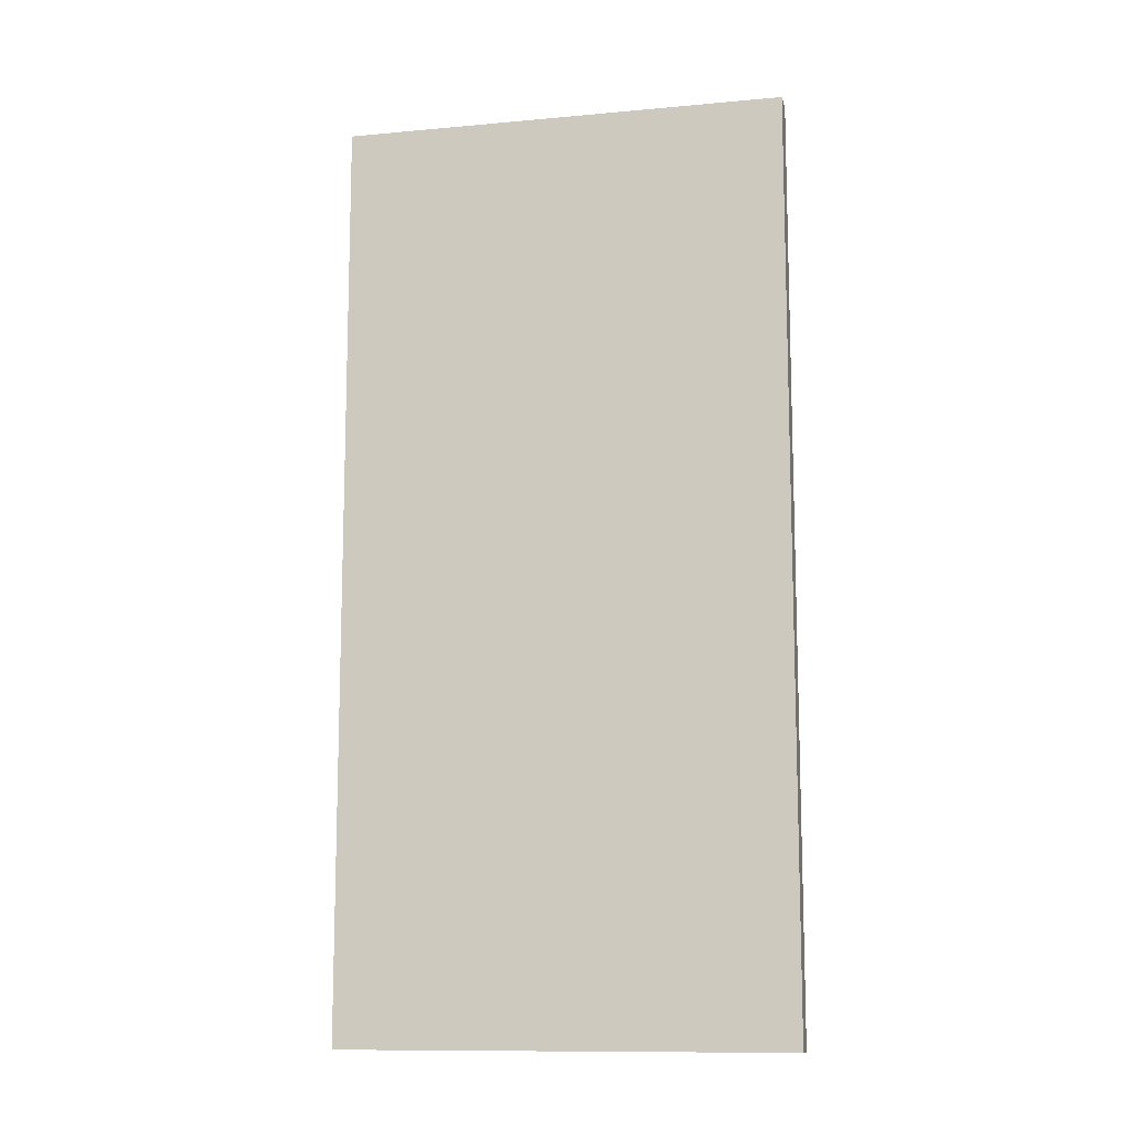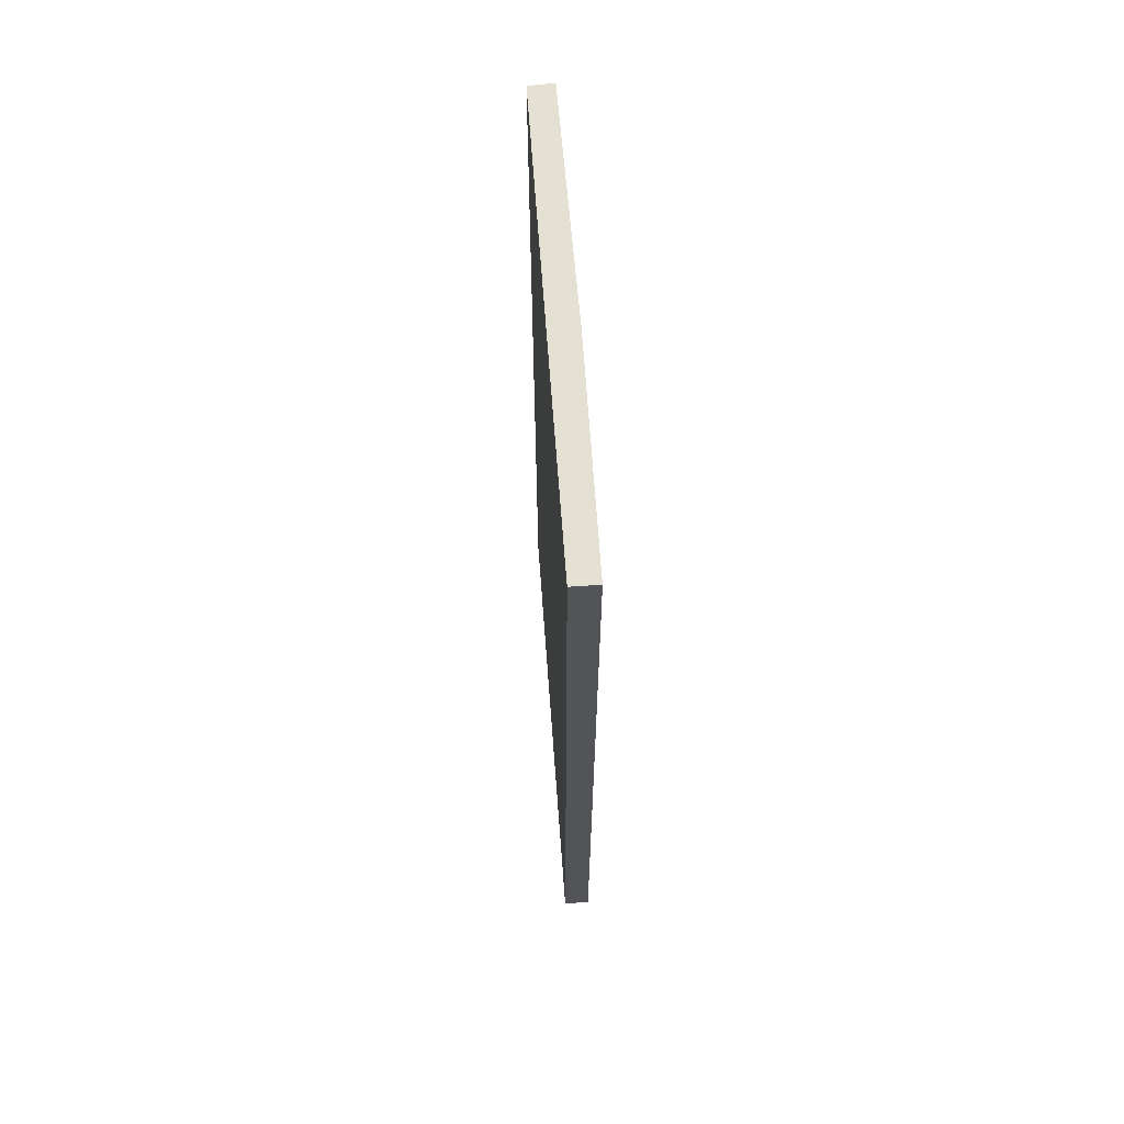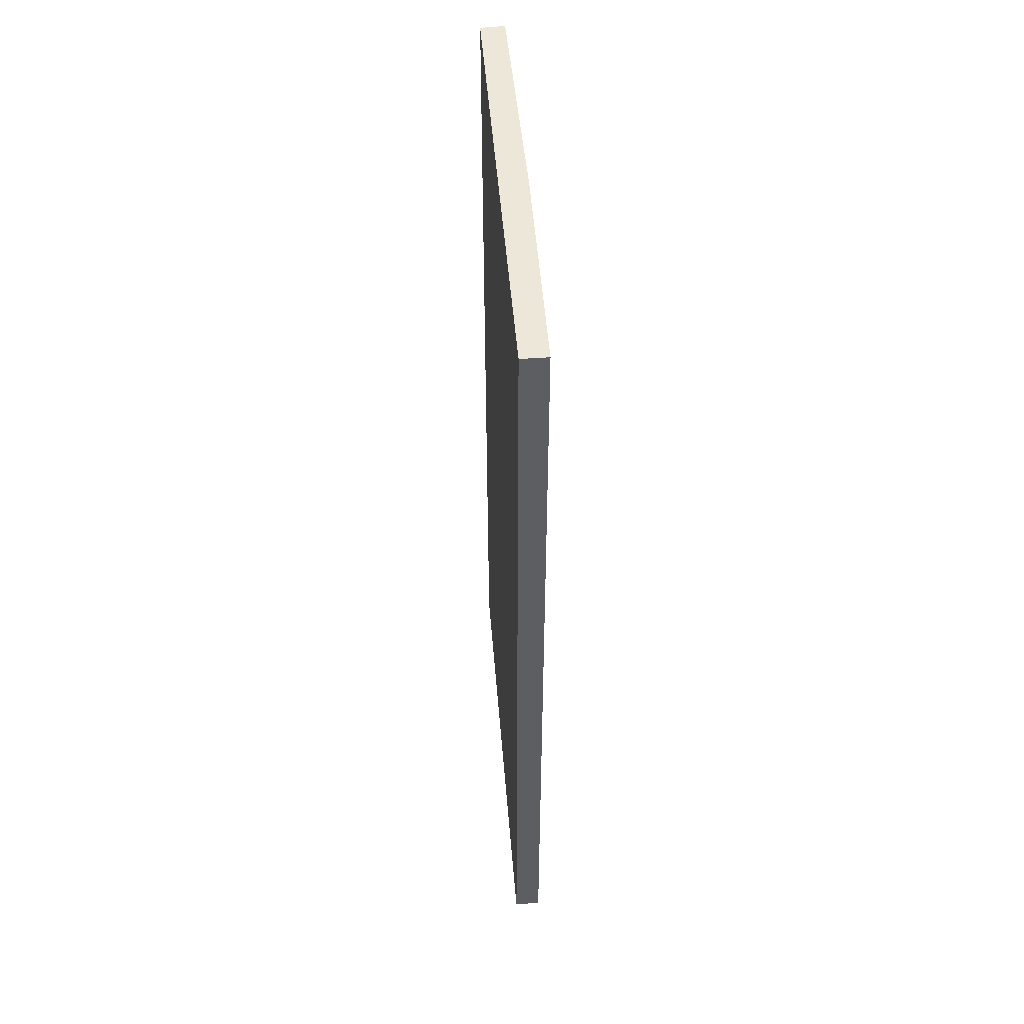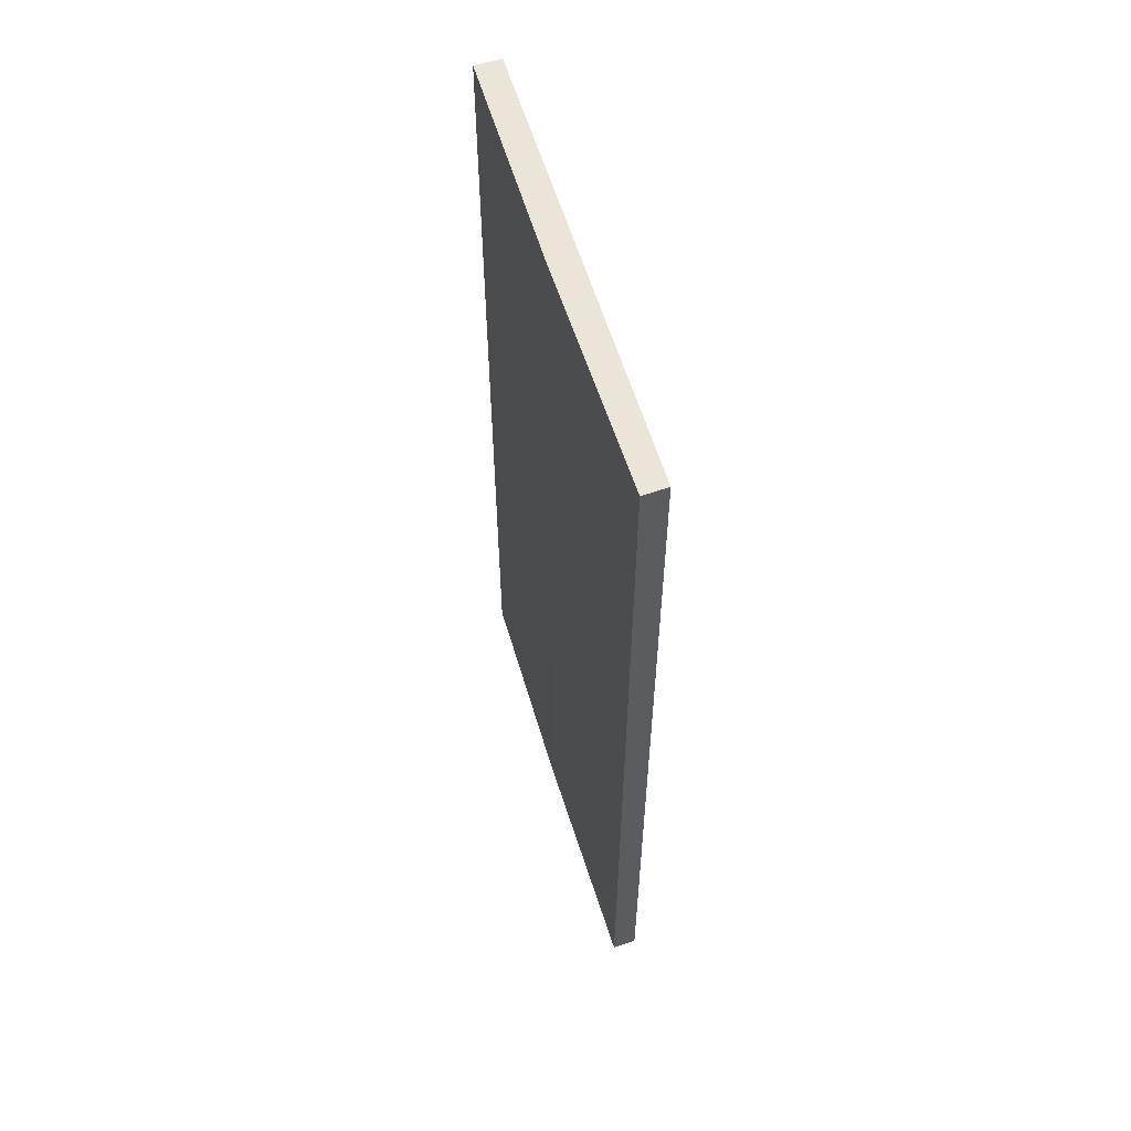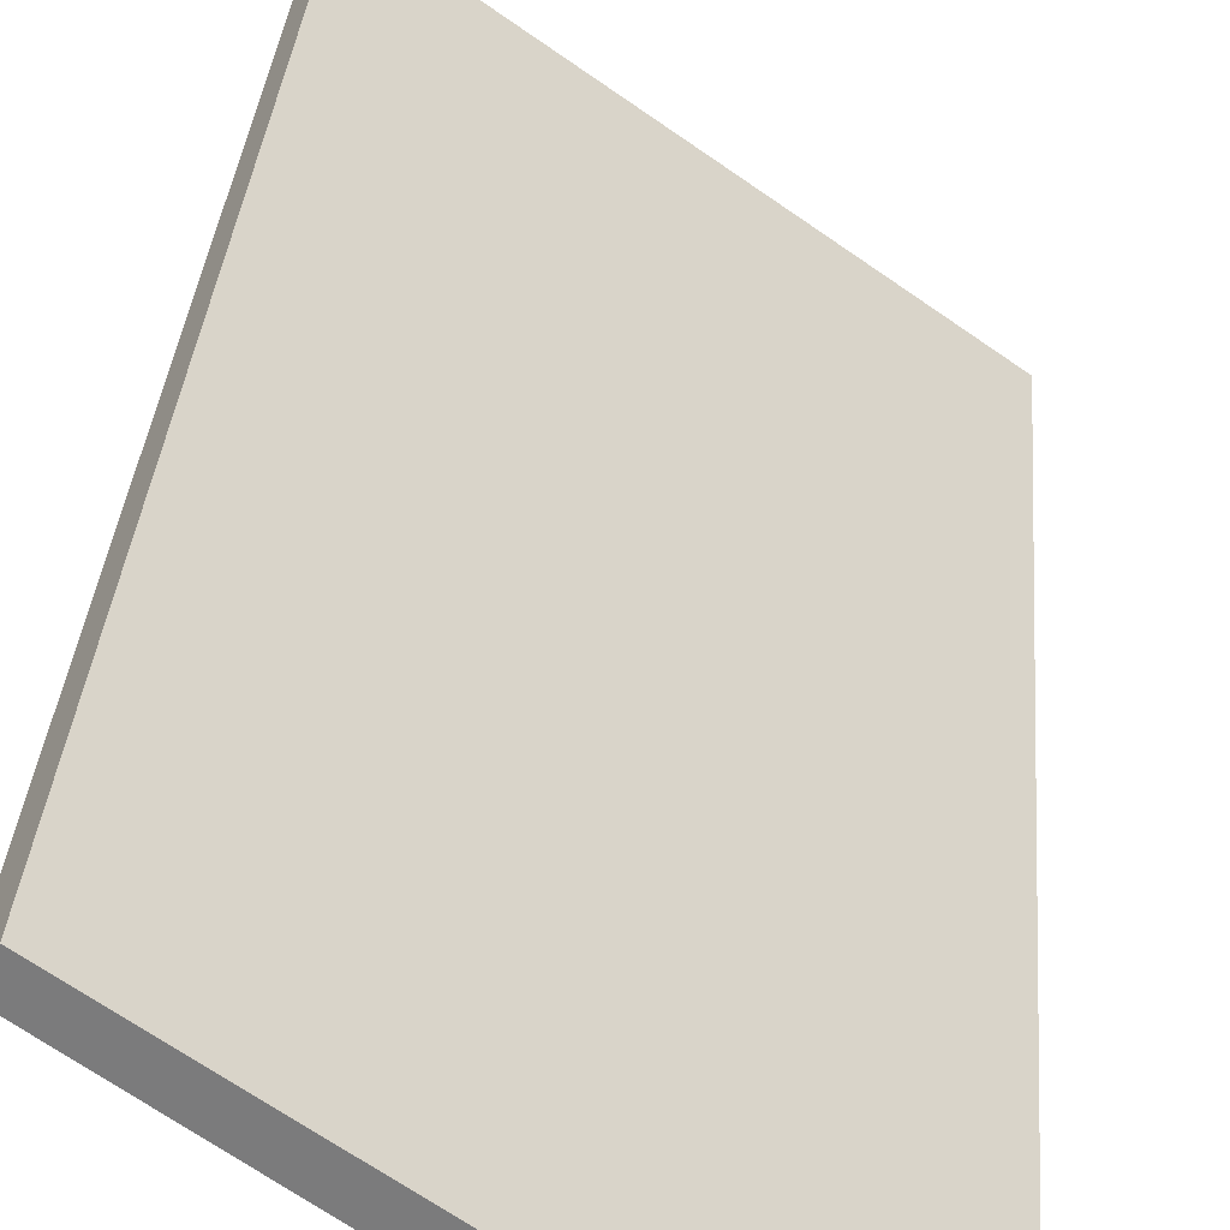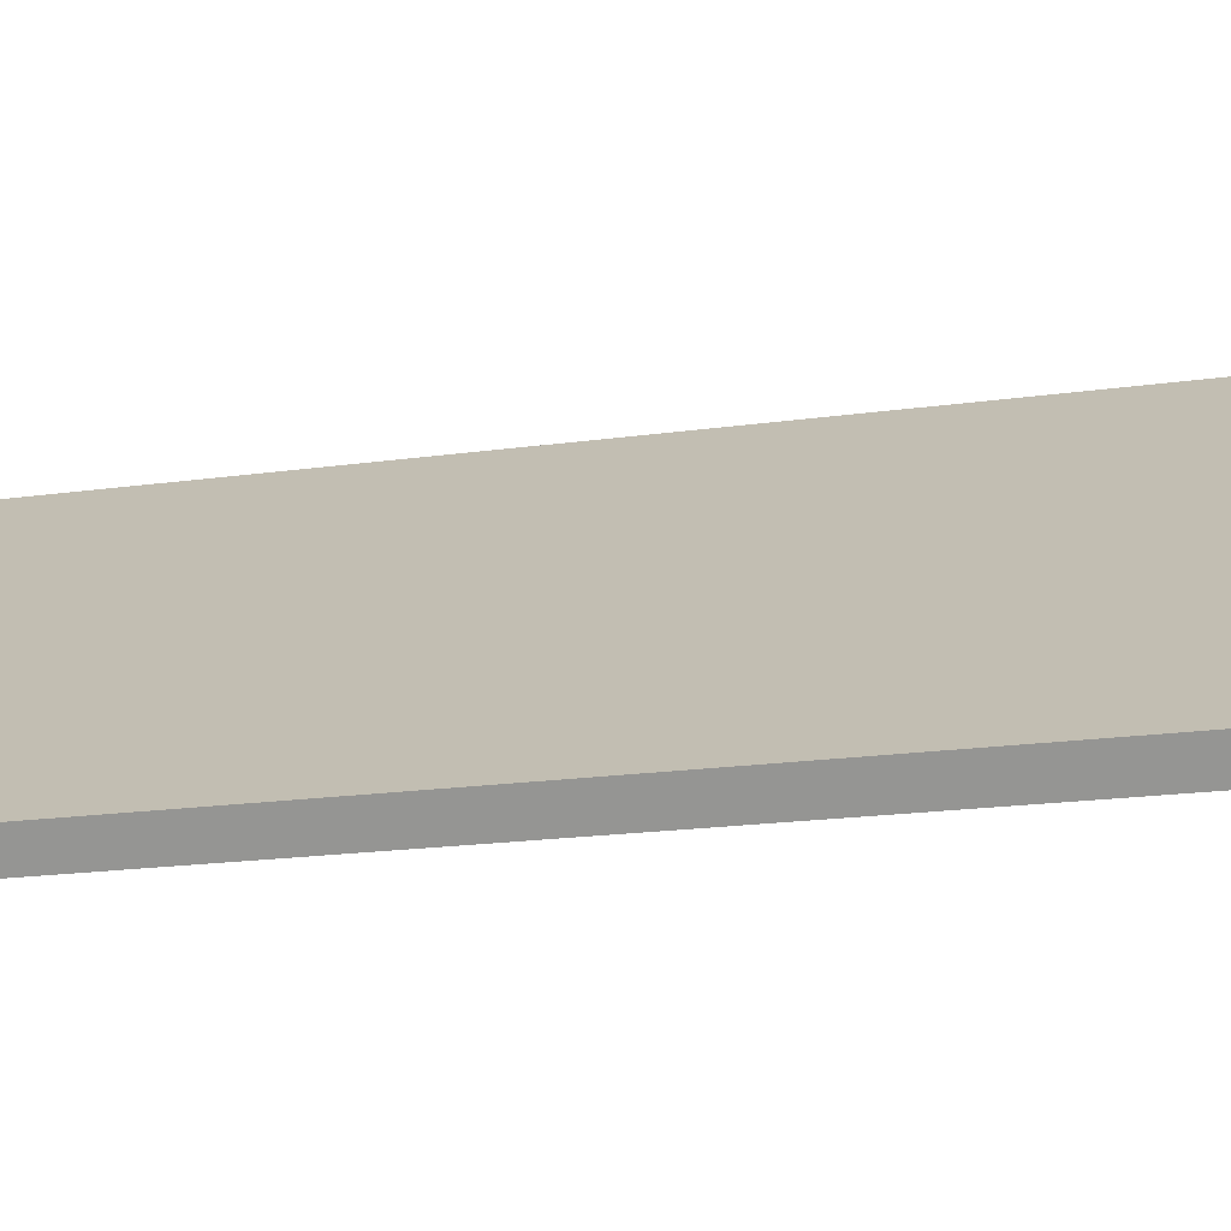
<metadata>
{"format":"obj","ext":"obj","renderer":"f3d","projection":"perspective","resolution":1024,"background":"white","views":[{"elev":-11.6,"azim":-22.8,"up":"+Y"},{"elev":66.2,"azim":50.5,"up":"+Y"},{"elev":50.2,"azim":50.1,"up":"+Y"},{"elev":59.0,"azim":-142.1,"up":"+Y"},{"elev":31.0,"azim":-175.8,"up":"+Z"},{"elev":-15.2,"azim":-71.6,"up":"+Z"}]}
</metadata>
<code>
v  0 6.682 4.092e-16
v  0.181 6.682 -0.088
v  0.094 6.682 -0.148
v  2.64 6.682 1.868
v  1.474 6.682 0.801
v  2.749 6.682 1.715
v  0.094 9.062e-18 -0.148
v  0.181 5.388e-18 -0.088
v  1.474 -4.905e-17 0.801
v  2.749 -1.05e-16 1.715
v  0 0 0
v  2.64 -1.144e-16 1.868
g defaultobject
f 1 2 3
f 2 1 4
f 2 4 5
f 5 4 6
f 2 7 3
f 7 2 5
f 7 5 8
f 8 5 9
f 10 5 6
f 5 10 9
f 7 1 3
f 1 7 11
f 11 4 1
f 4 11 12
f 12 6 4
f 6 12 10
f 8 11 7
f 11 8 12
f 12 8 9
f 12 9 10

</code>
